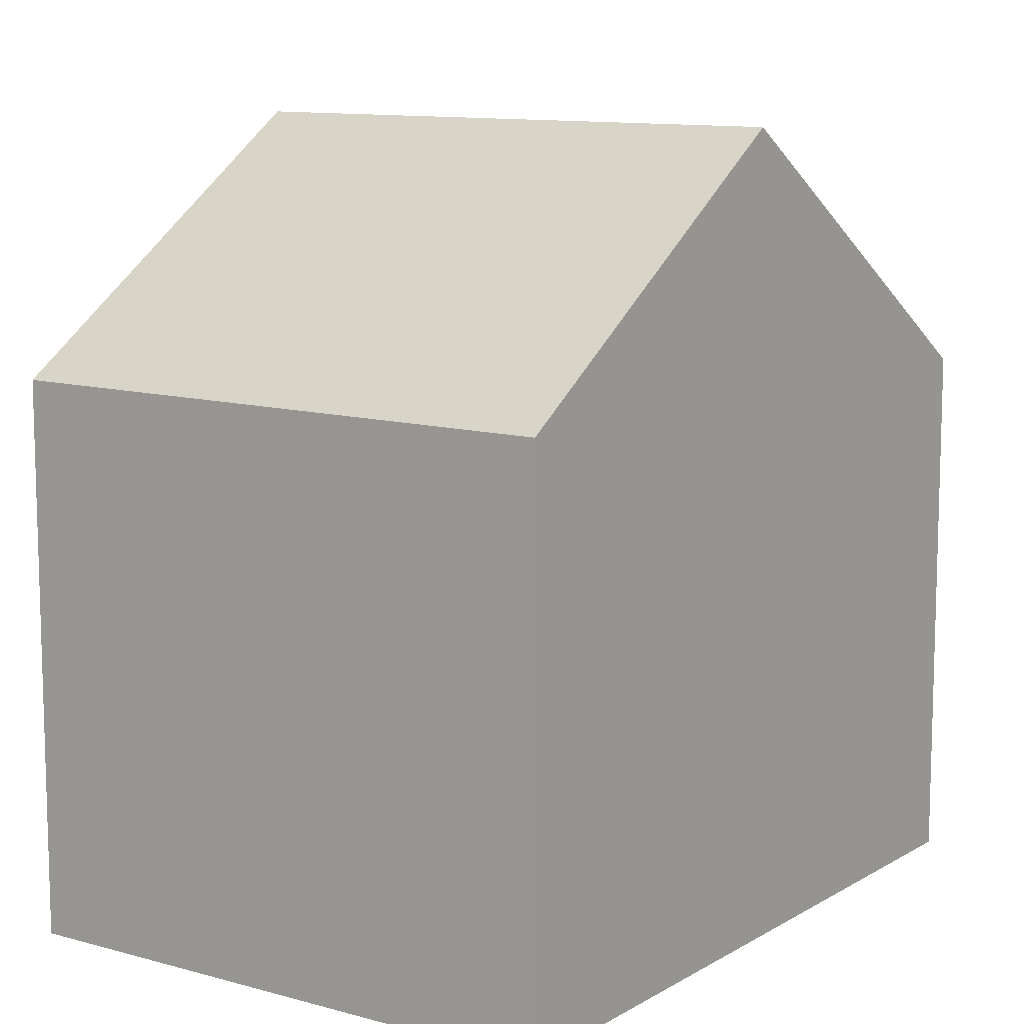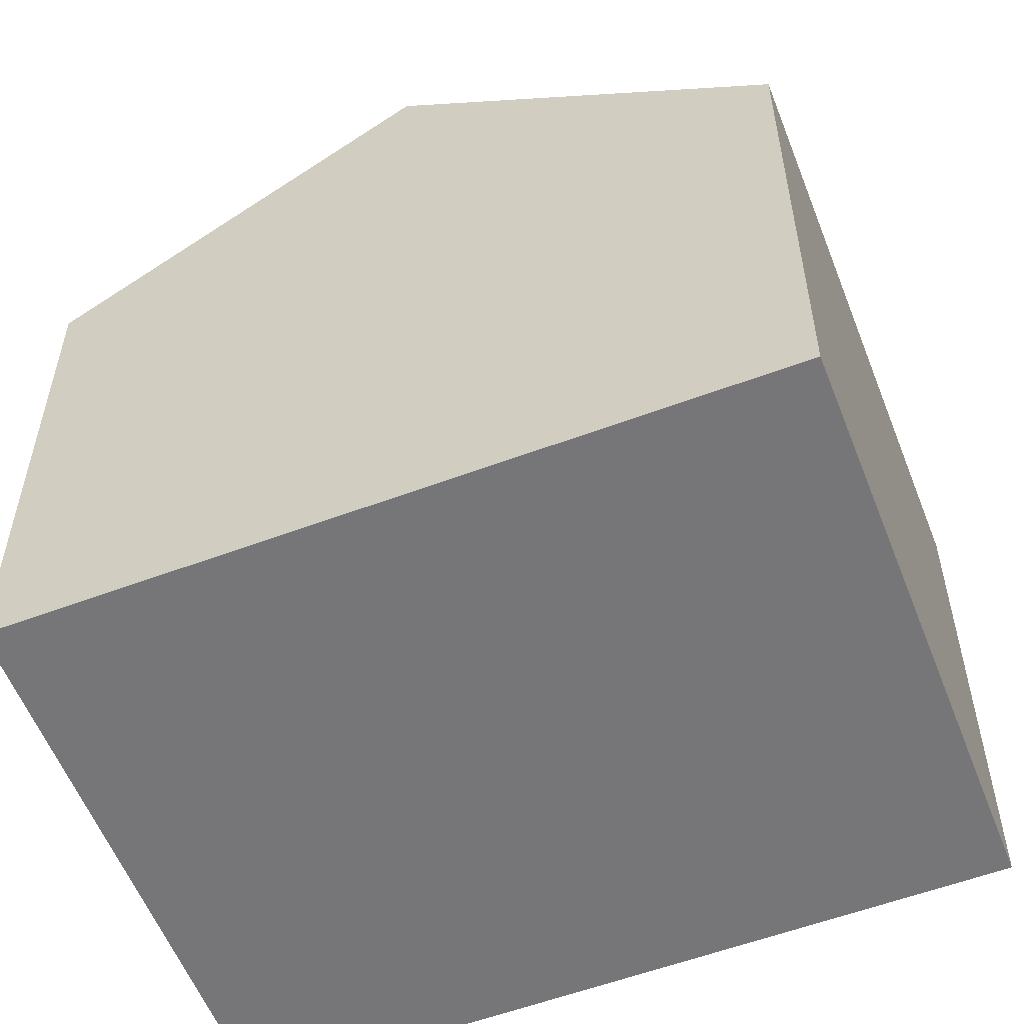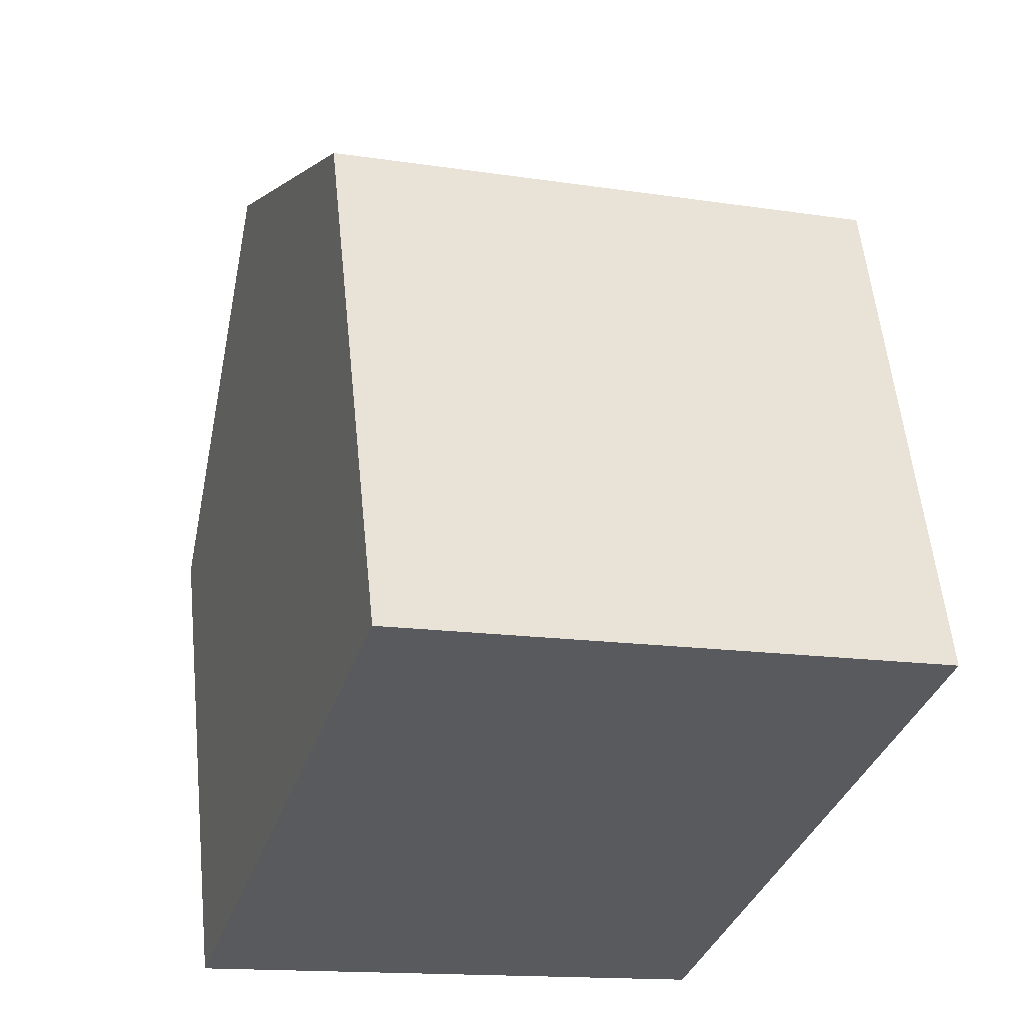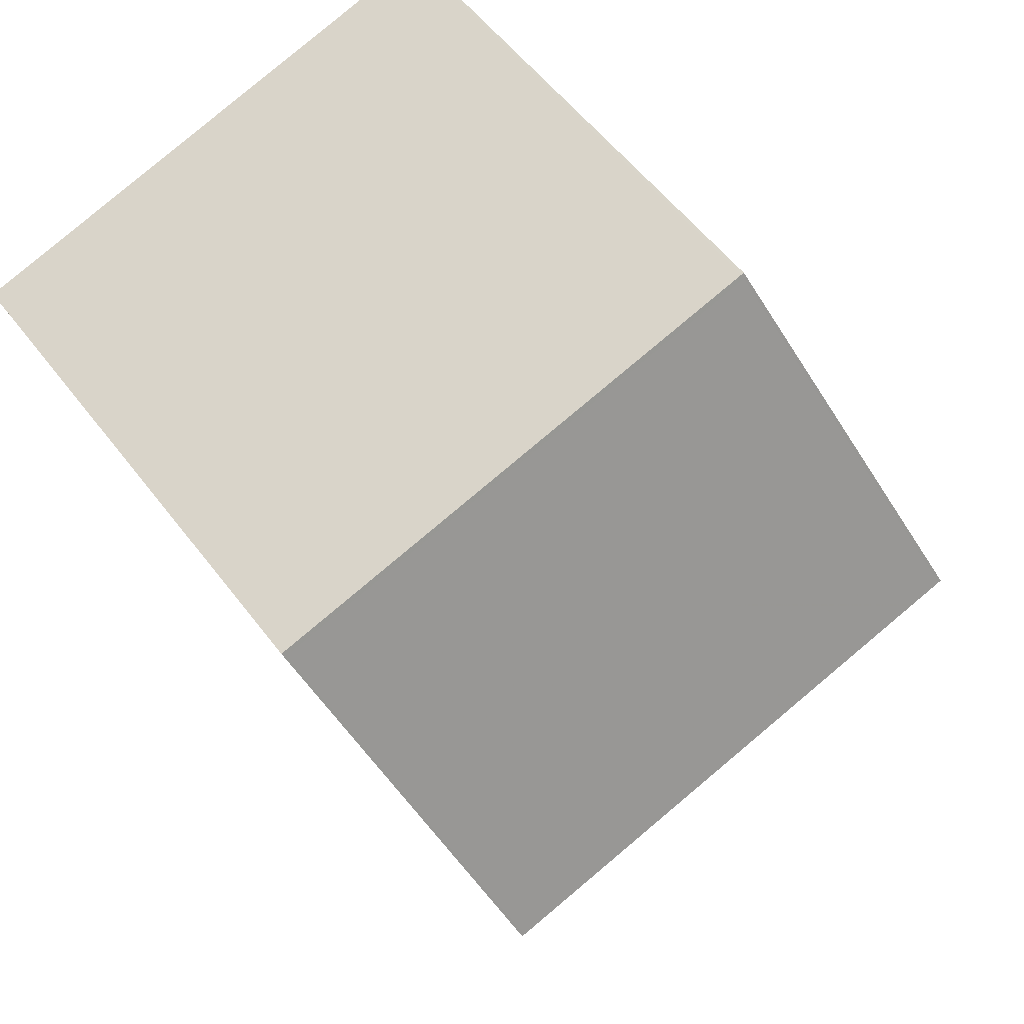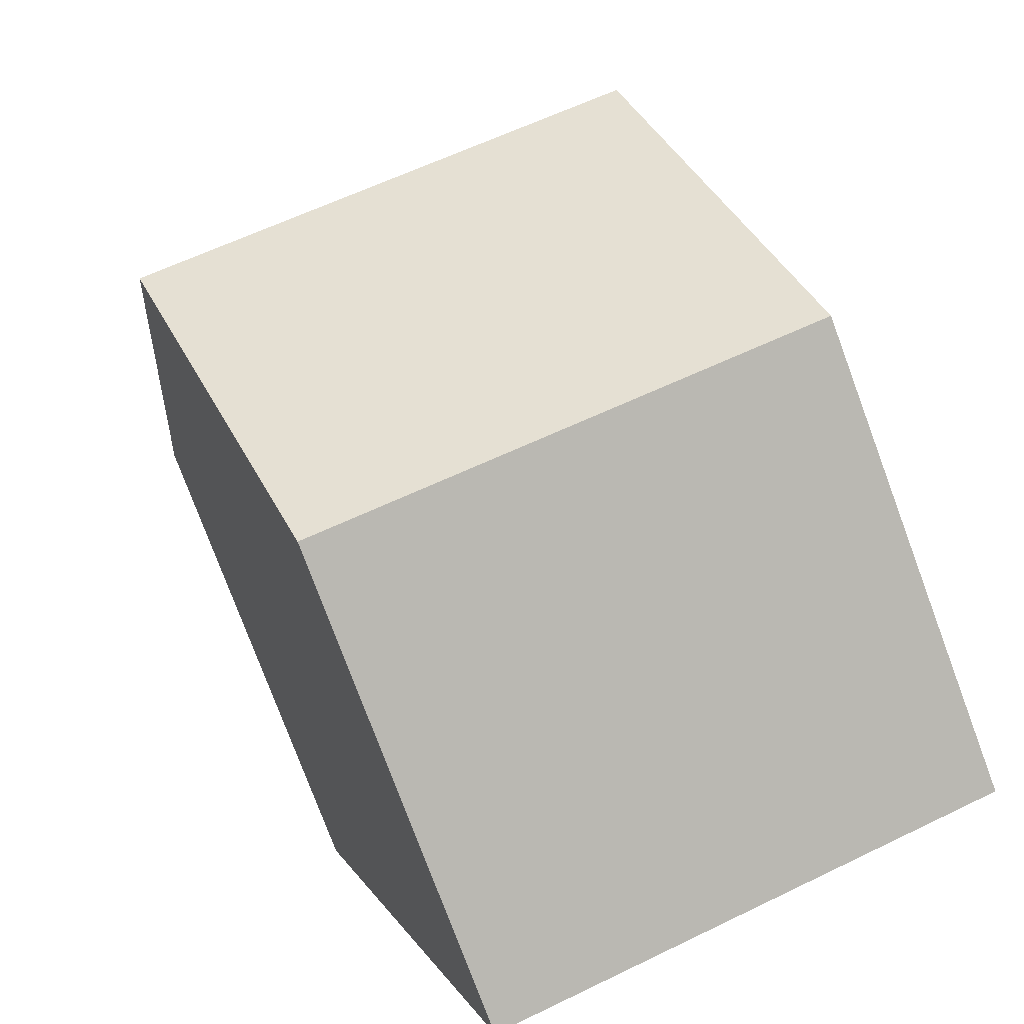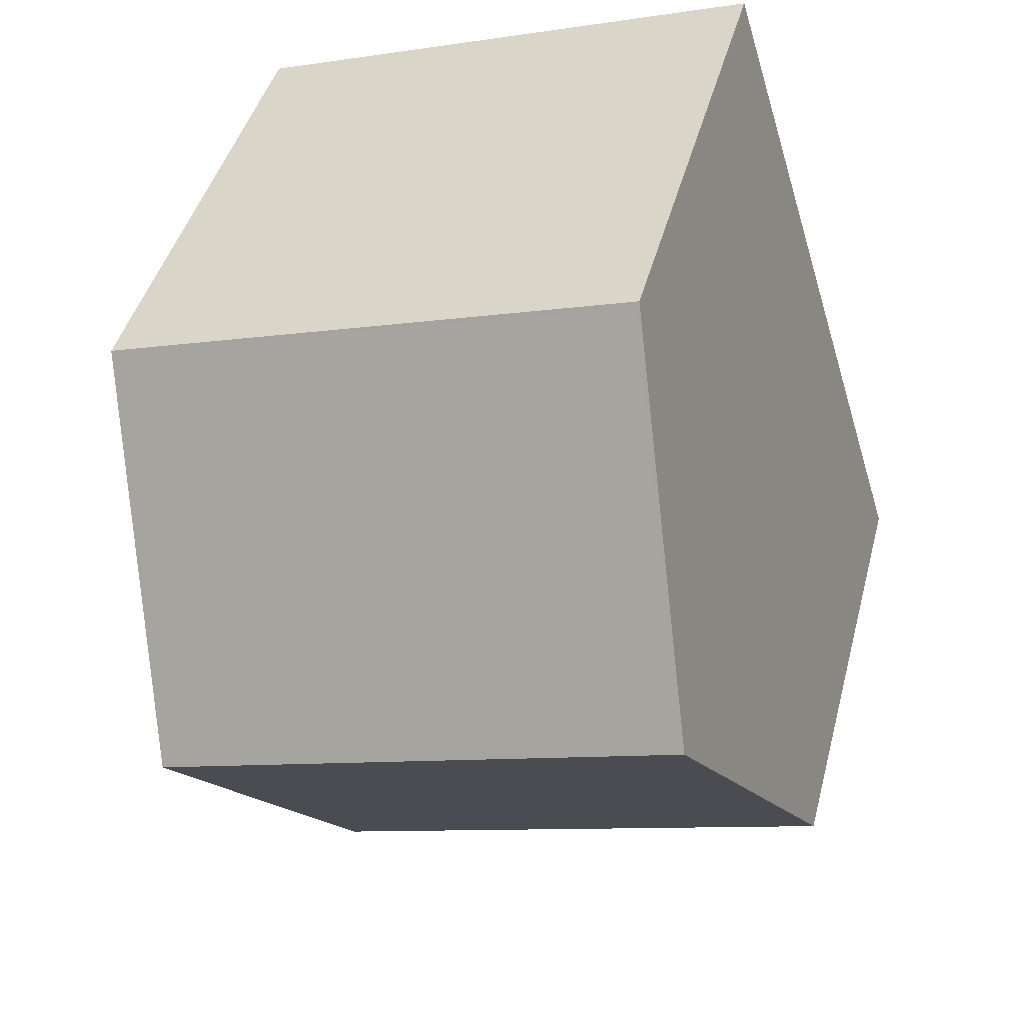
<metadata>
{"format":"obj","ext":"obj","renderer":"f3d","projection":"perspective","resolution":1024,"background":"white","views":[{"elev":11.0,"azim":-127.9,"up":"+Z"},{"elev":-56.9,"azim":-51.6,"up":"+Z"},{"elev":57.1,"azim":174.2,"up":"+Y"},{"elev":55.4,"azim":-36.5,"up":"+Y"},{"elev":-77.6,"azim":20.4,"up":"+Y"},{"elev":42.8,"azim":14.3,"up":"+Y"}]}
</metadata>
<code>
v -2210 -2353 5.506
v -2216 -2355 5.53
v -2218 -2347 5.731
v -2212 -2345 5.739
v -2211 -2349 8.221
v -2217 -2351 8.228
v -2211 -2349 8.221
v -2210 -2353 5.507
v -2210 -2353 5.778
v -2210 -2353 5.778
v -2216 -2354 5.801
v -2217 -2351 8.228
v -2211 -2349 8.221
v -2211 -2349 8.221
v -2212 -2345 5.738
v -2218 -2347 5.759
v -2212 -2345 5.769
v -2212 -2345 5.769
v -2217 -2351 8.228
v -2216 -2355 5.53
v -2216 -2354 5.801
v -2217 -2351 8.228
v -2218 -2347 5.76
v -2218 -2347 5.731
v -2210 -2352 5.857
v -2210 -2352 5.856
v -2216 -2354 5.879
v -2216 -2354 5.88
v -2210 -2353 5.507
v -2210 -2353 5.506
v -2210 -2353 0
v -2210 -2353 0
v -2216 -2354 5.801
v -2216 -2355 5.53
v -2216 -2355 0
v -2216 -2354 0
v -2218 -2347 5.731
v -2218 -2347 5.731
v -2218 -2347 0
v -2218 -2347 0
v -2212 -2345 5.769
v -2212 -2345 5.739
v -2212 -2345 0
v -2212 -2345 0
v -2210 -2352 5.856
v -2211 -2349 8.221
v -2211 -2349 0
v -2210 -2352 0
v -2216 -2355 5.53
v -2210 -2353 5.507
v -2210 -2353 0
v -2216 -2355 8.882e-16
v -2210 -2353 5.506
v -2210 -2353 5.778
v -2210 -2353 0
v -2210 -2353 0
v -2216 -2354 5.88
v -2216 -2354 5.801
v -2216 -2354 0
v -2216 -2354 8.882e-16
v -2218 -2347 5.759
v -2217 -2351 8.228
v -2217 -2351 0
v -2218 -2347 -8.882e-16
v -2212 -2345 5.739
v -2212 -2345 5.738
v -2212 -2345 0
v -2212 -2345 0
v -2218 -2347 5.731
v -2218 -2347 5.759
v -2218 -2347 -8.882e-16
v -2218 -2347 0
v -2211 -2349 8.221
v -2212 -2345 5.769
v -2212 -2345 0
v -2211 -2349 0
v -2216 -2355 5.53
v -2216 -2355 5.53
v -2216 -2355 8.882e-16
v -2216 -2355 0
v -2212 -2345 5.738
v -2218 -2347 5.731
v -2218 -2347 0
v -2212 -2345 0
v -2210 -2353 5.778
v -2210 -2352 5.856
v -2210 -2352 0
v -2210 -2353 0
v -2217 -2351 8.228
v -2216 -2354 5.88
v -2216 -2354 8.882e-16
v -2217 -2351 0
v -2218 -2347 0
v -2212 -2345 0
v -2210 -2353 0
v -2216 -2355 0
f 21 9 8 20
f 10 1 8 9
f 26 10 9 25
f 25 9 21 27
f 23 17 14 22
f 18 13 14 17
f 24 15 17 23
f 17 15 4 18
f 20 2 11 21
f 27 21 11 28
f 22 12 16 23
f 23 16 3 24
f 25 7 5 26
f 27 19 7 25
f 28 6 19 27
f 30 31 32 29
f 34 35 36 33
f 38 39 40 37
f 42 43 44 41
f 46 47 48 45
f 50 51 52 49
f 54 55 56 53
f 58 59 60 57
f 62 63 64 61
f 66 67 68 65
f 70 71 72 69
f 74 75 76 73
f 78 79 80 77
f 82 83 84 81
f 86 87 88 85
f 90 91 92 89
f 94 95 96 93

</code>
